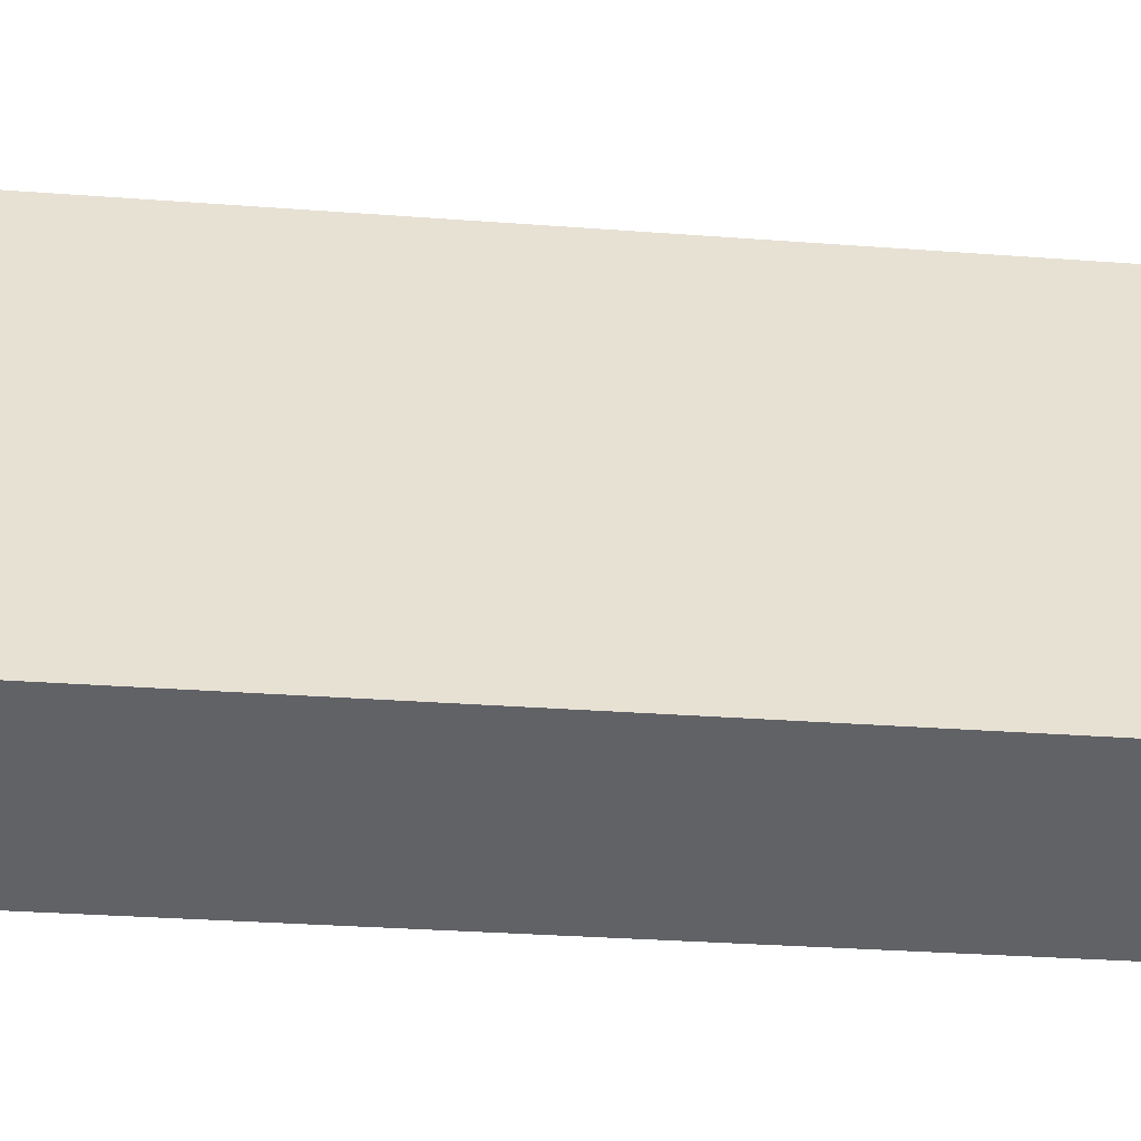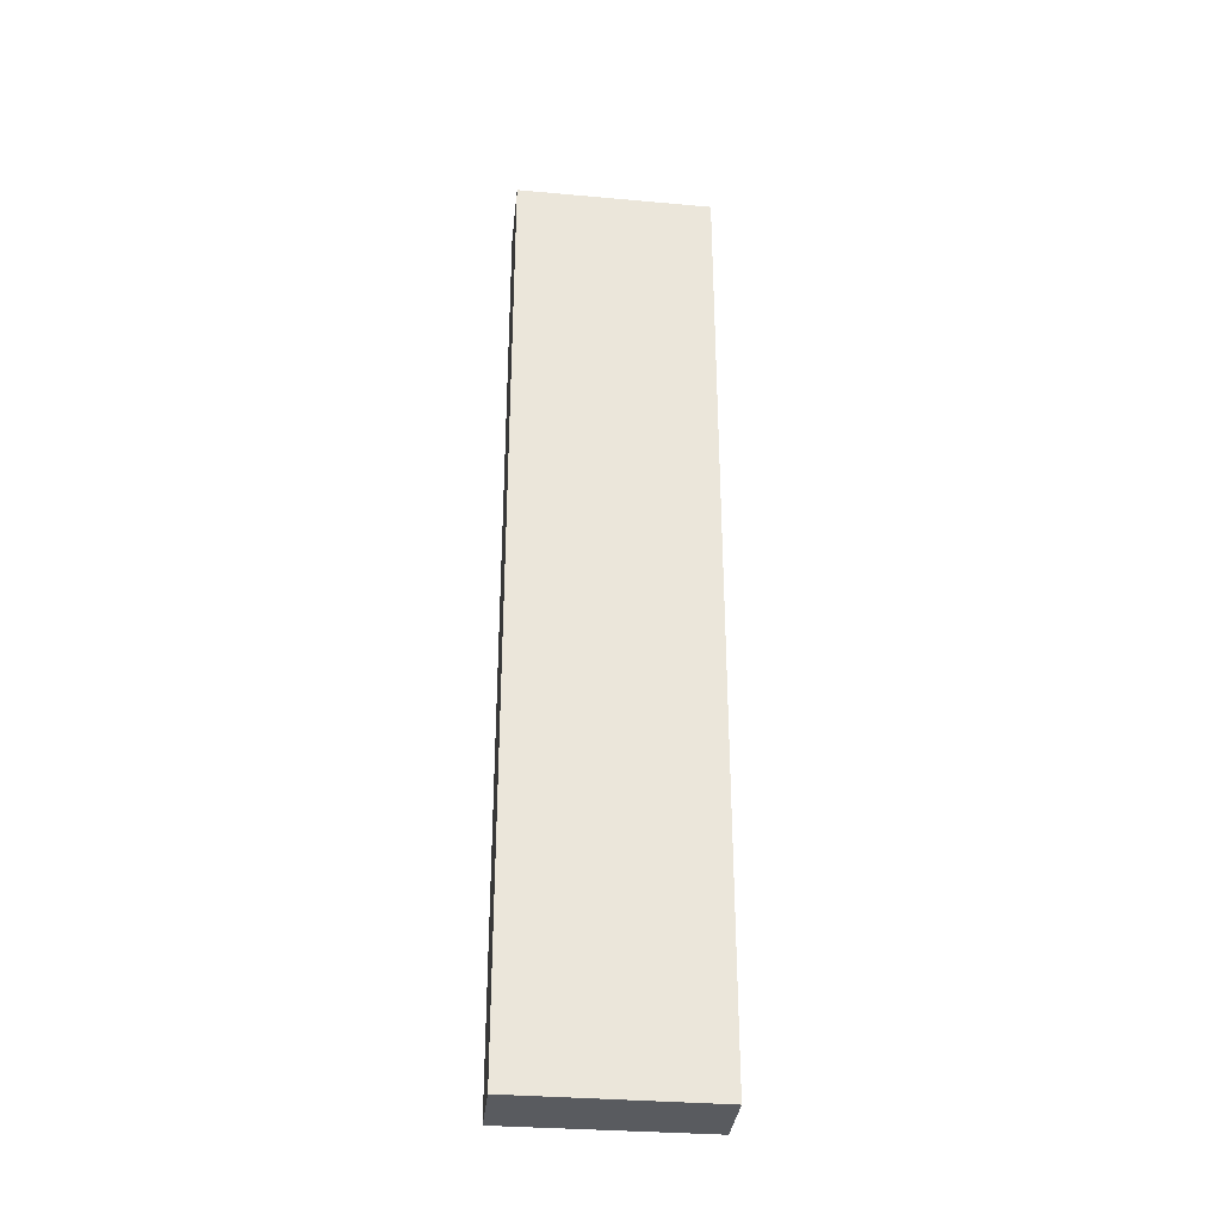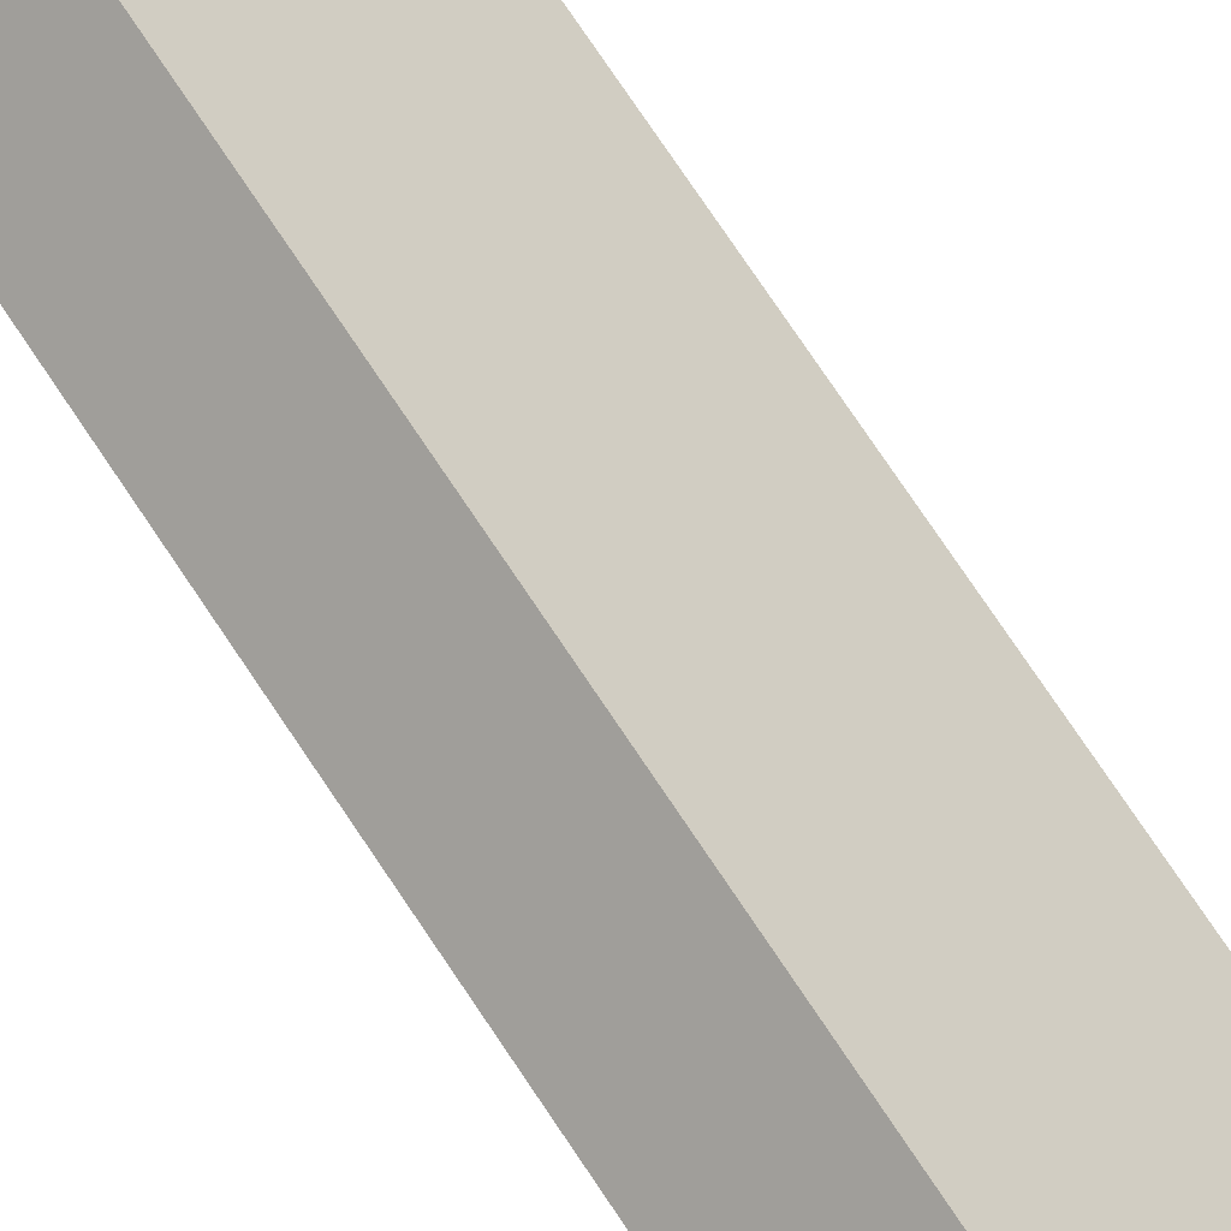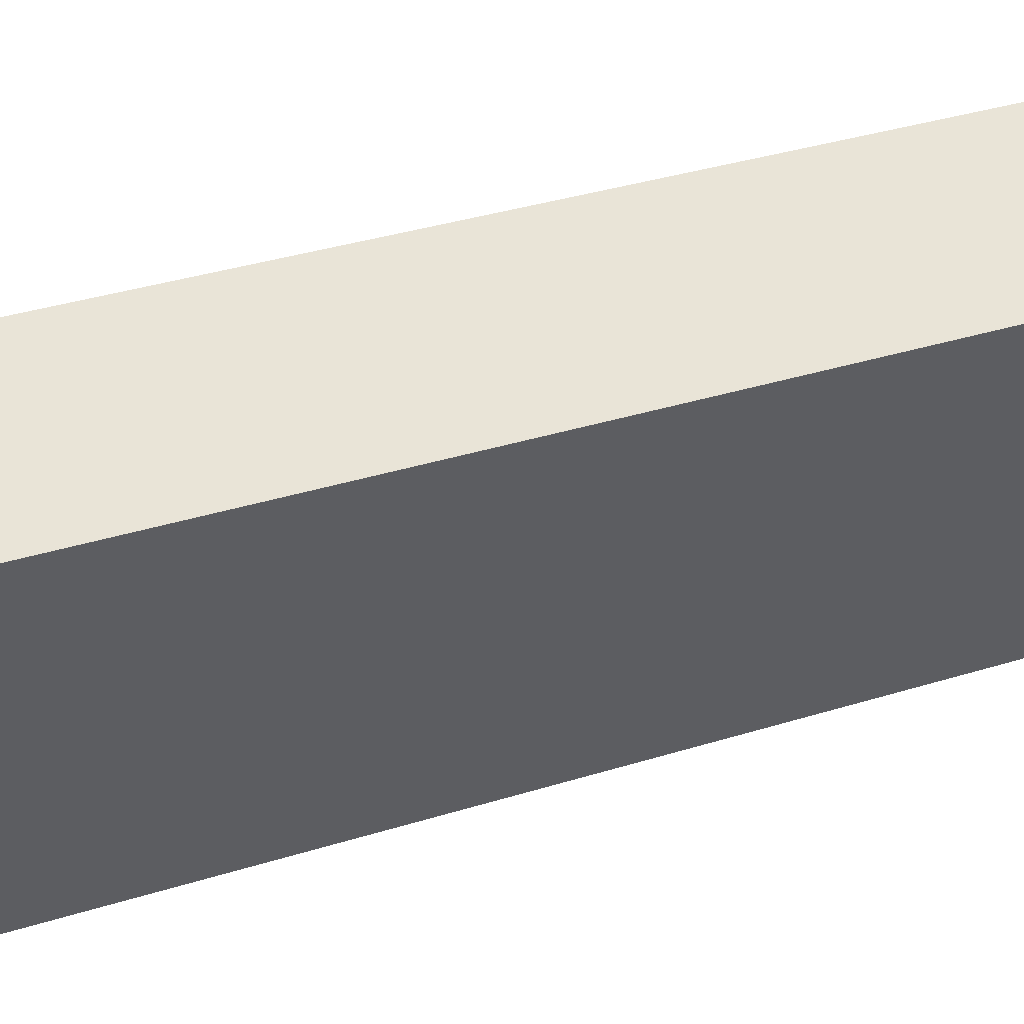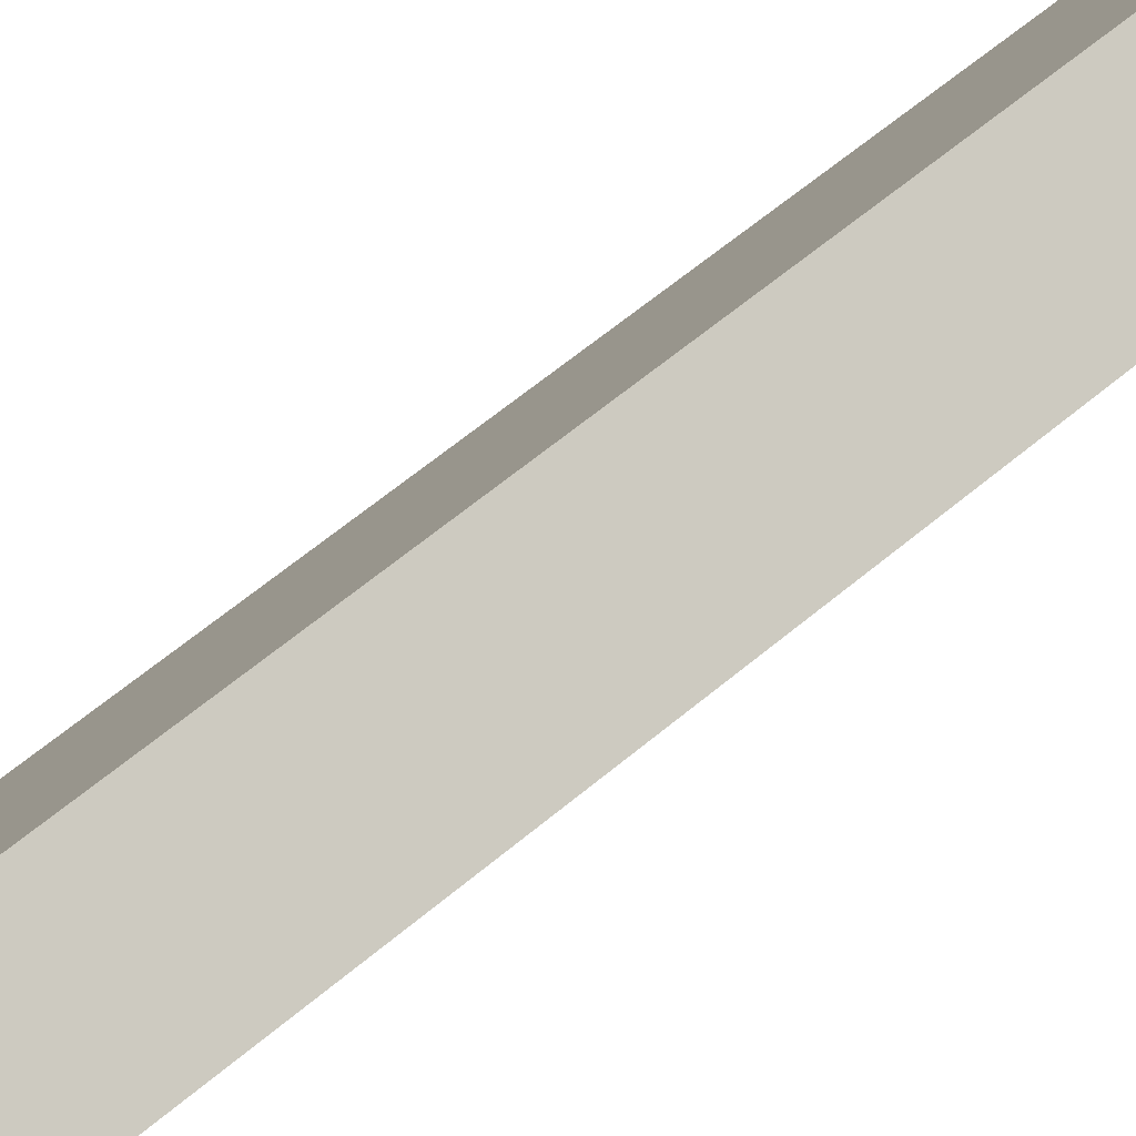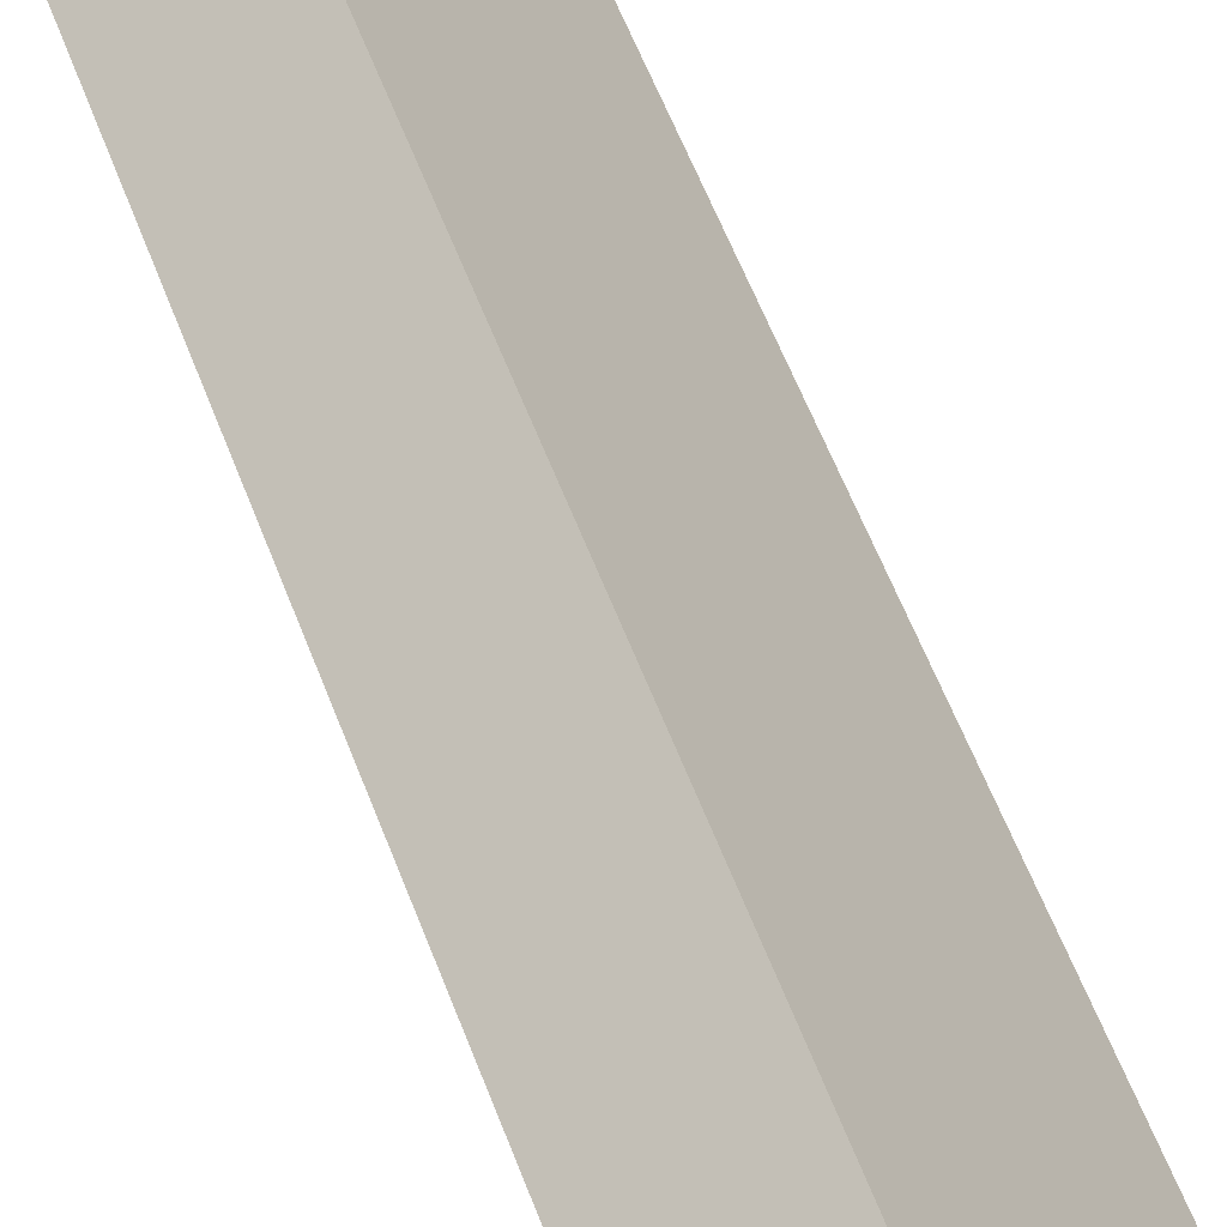
<metadata>
{"format":"obj","ext":"obj","renderer":"f3d","projection":"perspective","resolution":1024,"background":"white","views":[{"elev":-14.8,"azim":77.8,"up":"+Z"},{"elev":-32.2,"azim":-132.2,"up":"+Y"},{"elev":75.7,"azim":-33.8,"up":"+Z"},{"elev":20.2,"azim":-124.9,"up":"+Z"},{"elev":51.5,"azim":-133.9,"up":"+Z"},{"elev":47.8,"azim":-18.1,"up":"+Z"}]}
</metadata>
<code>
v  3.345 18.06 -2.266
v  0 18.06 1.106e-15
v  1.126 18.06 0.85
v  2.182 18.06 -3.114
v  1.126 -5.205e-17 0.85
v  3.345 1.388e-16 -2.266
v  2.182 1.907e-16 -3.114
v  0 0 0
g defaultobject
f 1 2 3
f 2 1 4
f 5 1 3
f 1 5 6
f 6 4 1
f 4 6 7
f 7 2 4
f 2 7 8
f 8 3 2
f 3 8 5
f 8 6 5
f 6 8 7

</code>
